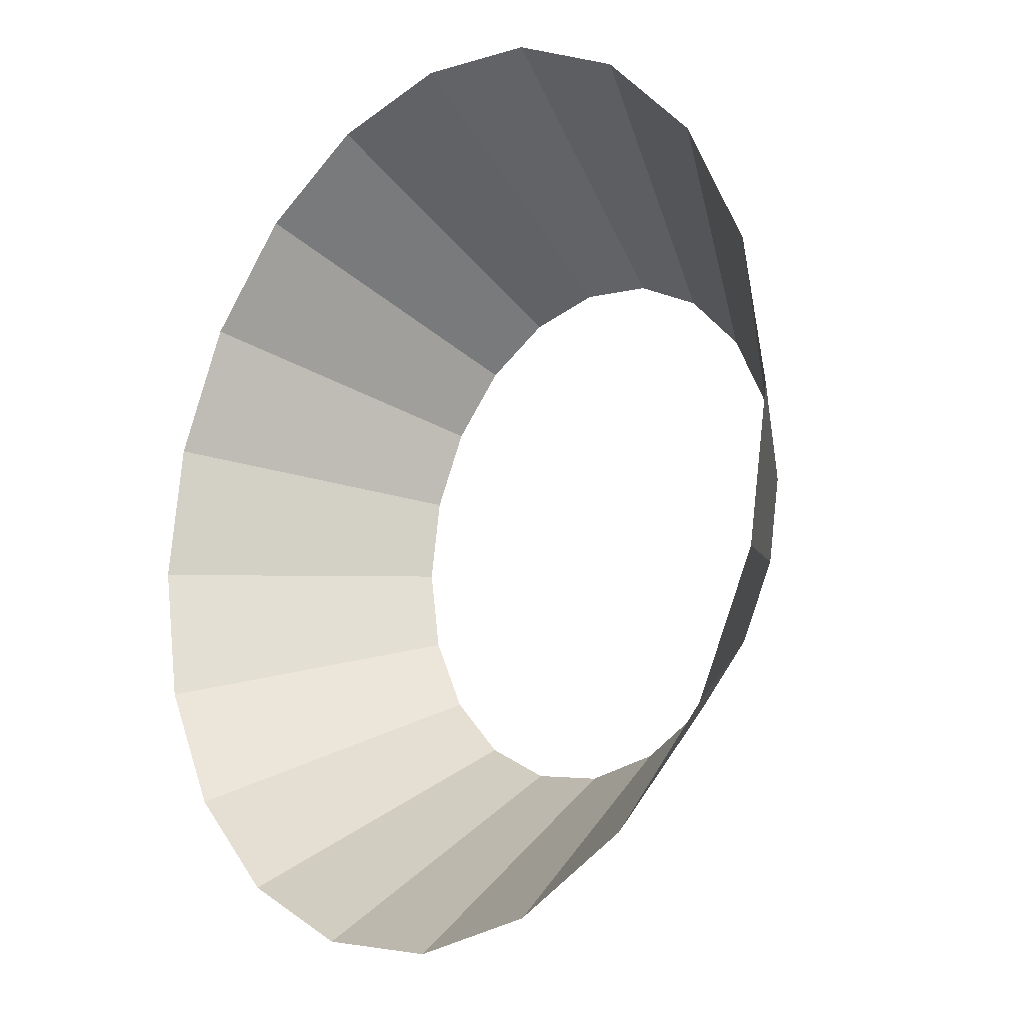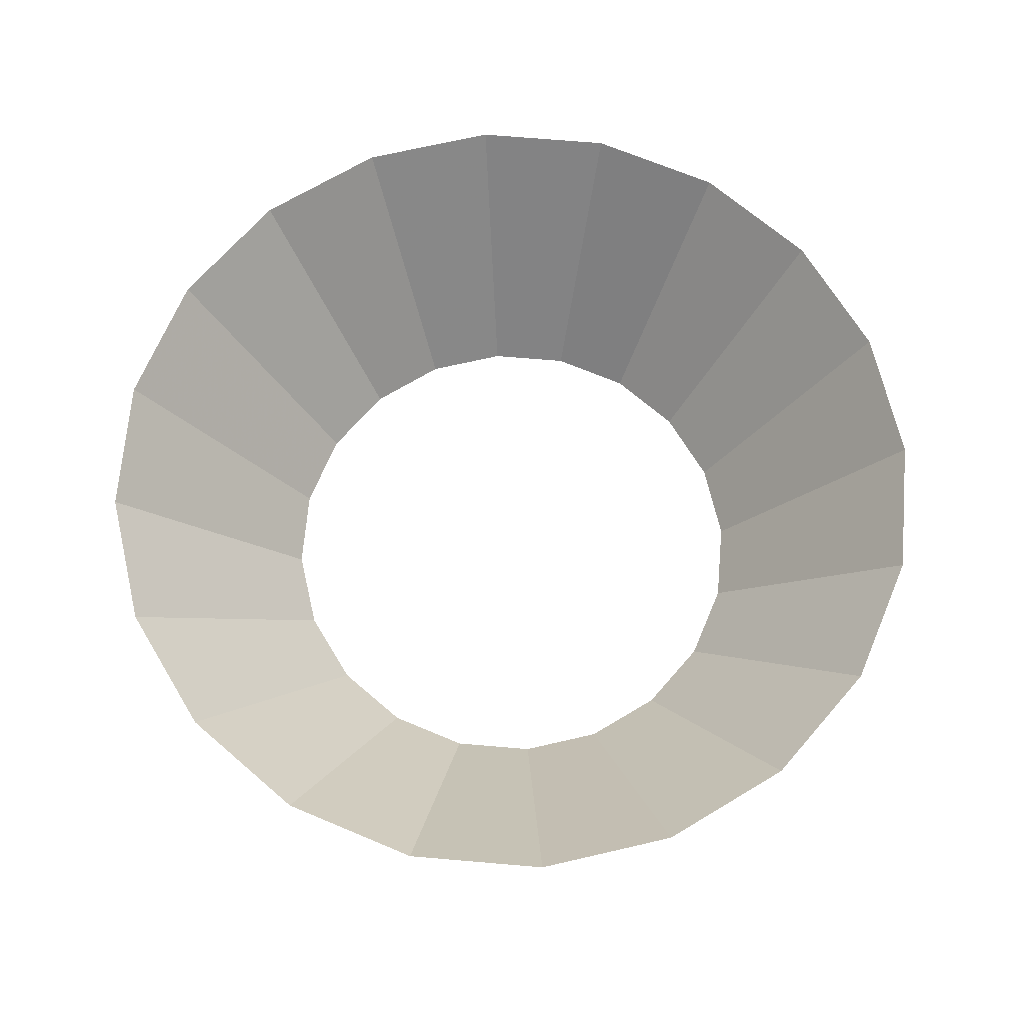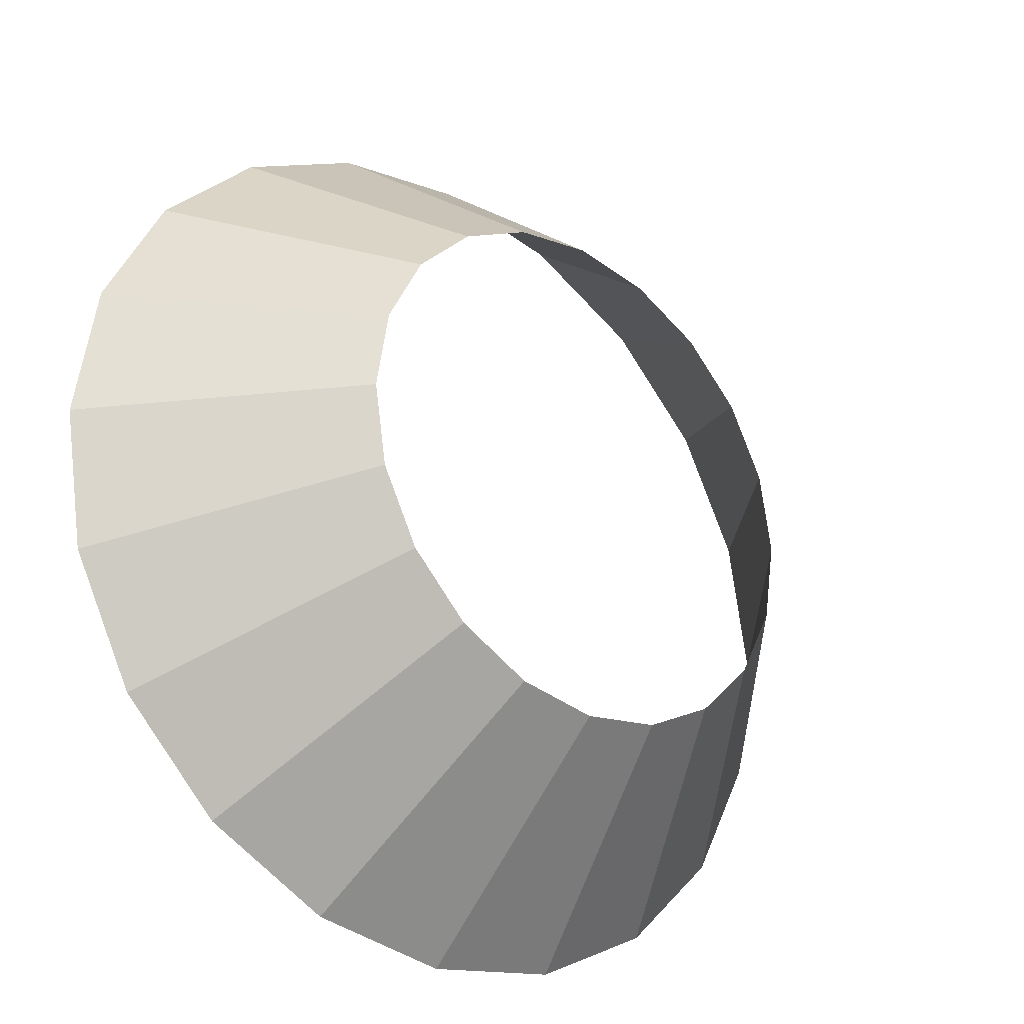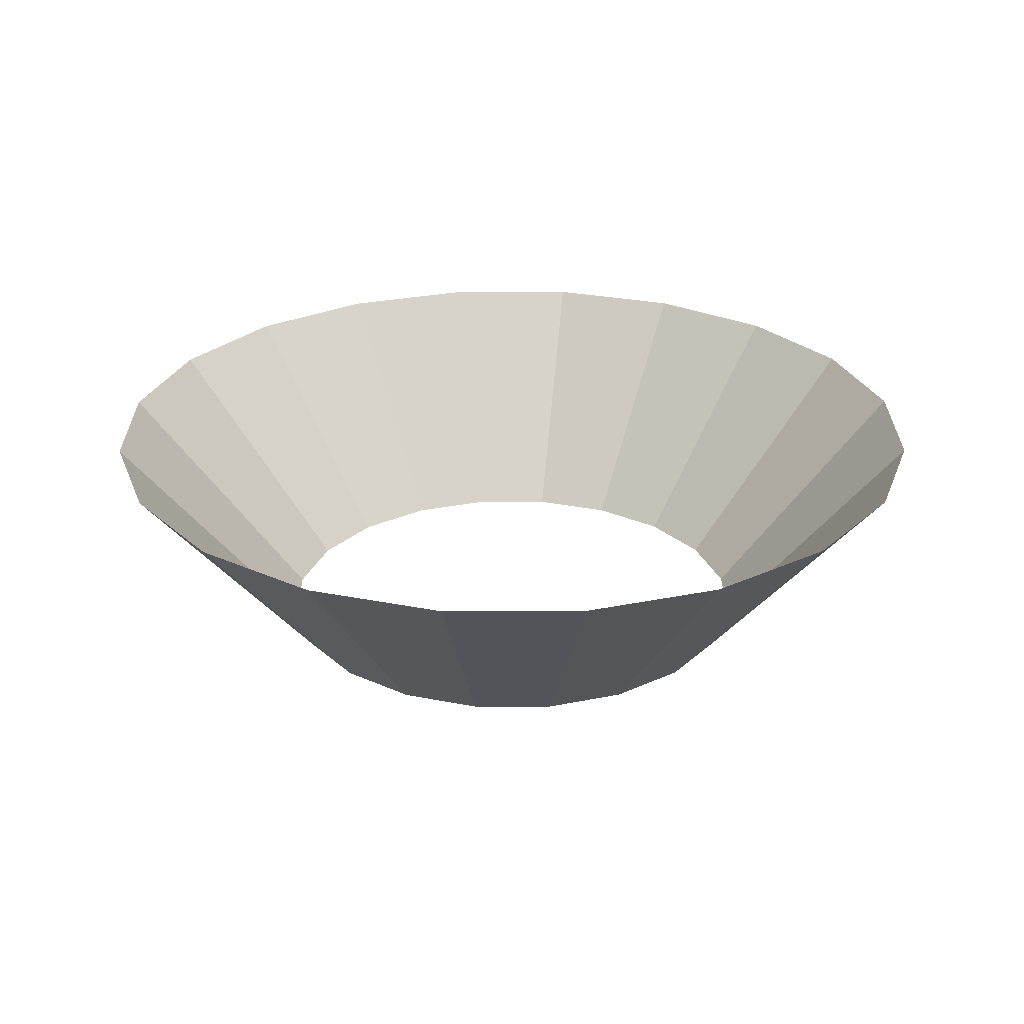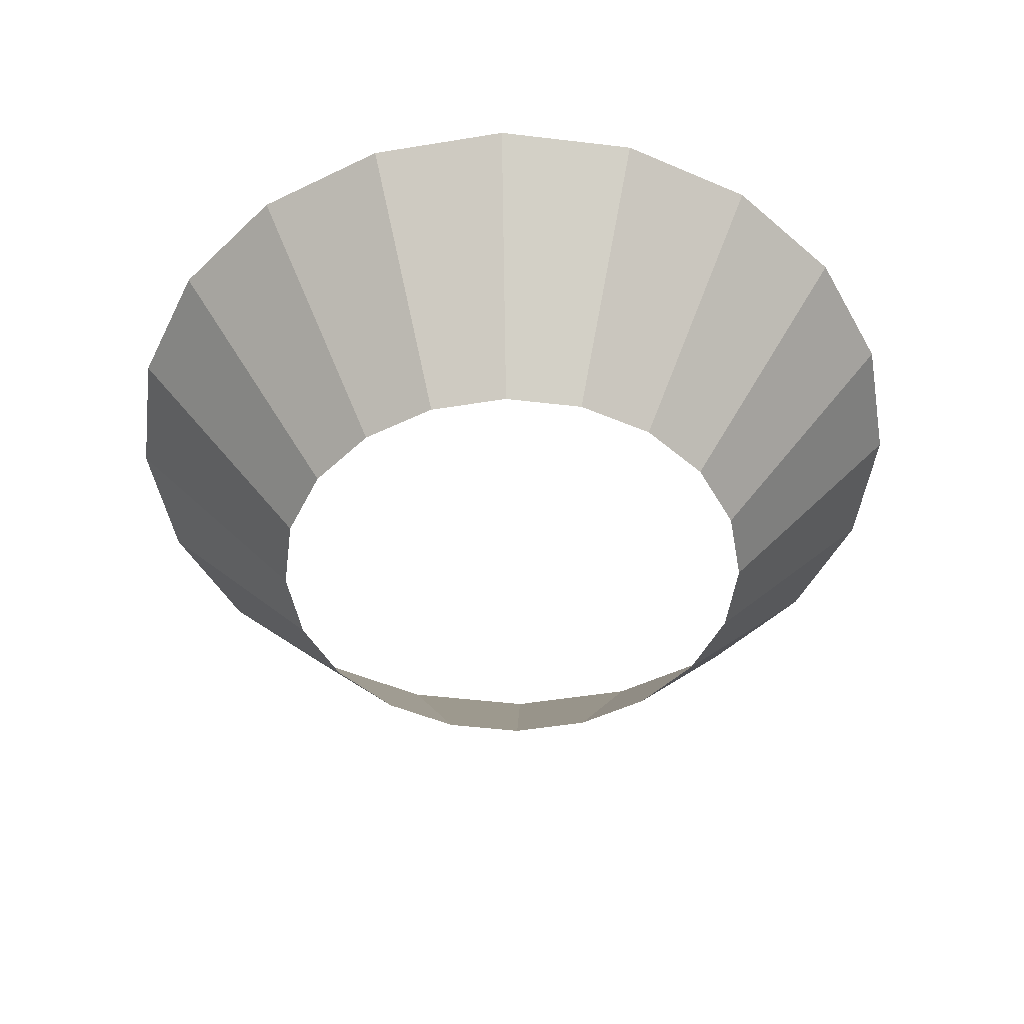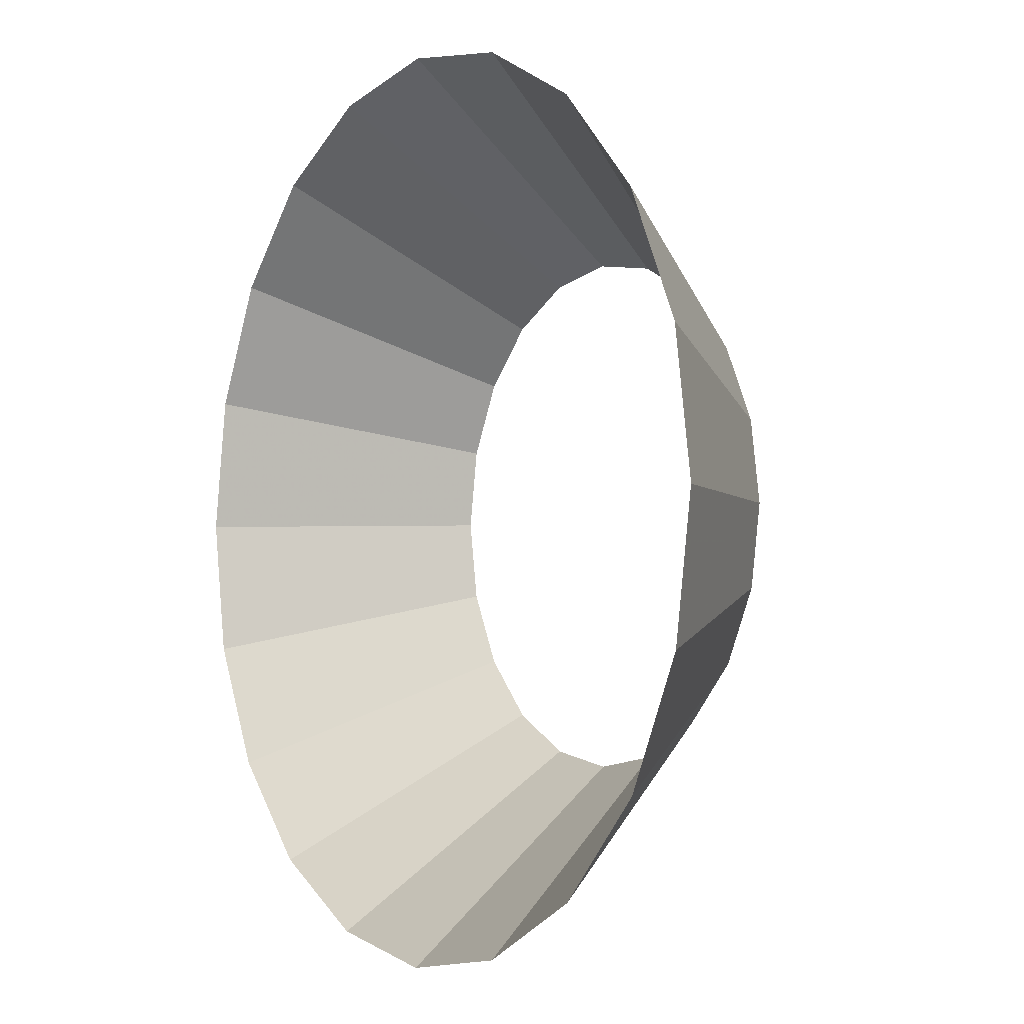
<metadata>
{"format":"obj","ext":"obj","renderer":"f3d","projection":"perspective","resolution":1024,"background":"white","views":[{"elev":-15.6,"azim":-131.8,"up":"+Z"},{"elev":68.4,"azim":-148.1,"up":"+Y"},{"elev":-27.7,"azim":-40.4,"up":"+Z"},{"elev":26.3,"azim":-117.2,"up":"+Y"},{"elev":-48.5,"azim":-160.6,"up":"+Y"},{"elev":-3.1,"azim":-122.8,"up":"+Z"}]}
</metadata>
<code>
g splashCone
v 0.9511 0 -0.309
v 1.647 0.8623 -0.5351
v 1.401 0.8623 -1.018
v 0.809 0 -0.5878
v 1.018 0.8623 -1.401
v 0.5878 0 -0.809
v 0.5351 0.8623 -1.647
v 0.309 0 -0.9511
v 8.721e-08 0.8623 -1.732
v -0 0 -1
v -0.5351 0.8623 -1.647
v -0.309 0 -0.9511
v -1.018 0.8623 -1.401
v -0.5878 0 -0.809
v -1.401 0.8623 -1.018
v -0.809 0 -0.5878
v -1.647 0.8623 -0.5351
v -0.9511 0 -0.309
v -1.732 0.8623 1.308e-07
v -1 0 0
v -1.647 0.8623 0.5351
v -0.9511 0 0.309
v -1.401 0.8623 1.018
v -0.809 0 0.5878
v -1.018 0.8623 1.401
v -0.5878 0 0.809
v -0.5351 0.8623 1.647
v -0.309 0 0.9511
v 3.56e-08 0.8623 1.732
v -2.98e-08 0 1
v 0.5351 0.8623 1.647
v 0.309 0 0.9511
v 1.018 0.8623 1.401
v 0.5878 0 0.809
v 1.401 0.8623 1.018
v 0.809 0 0.5878
v 1.647 0.8623 0.5351
v 0.9511 0 0.309
v 1.732 0.8623 1.308e-07
v 1 0 0
v 1.647 0.8623 -0.5351
v 0.9511 0 -0.309
g splashCone_0
f 3 2 1
f 4 3 1
f 5 3 4
f 6 5 4
f 7 5 6
f 8 7 6
f 9 7 8
f 10 9 8
f 11 9 10
f 12 11 10
f 13 11 12
f 14 13 12
f 15 13 14
f 16 15 14
f 17 15 16
f 18 17 16
f 19 17 18
f 20 19 18
f 21 19 20
f 22 21 20
f 23 21 22
f 24 23 22
f 25 23 24
f 26 25 24
f 27 25 26
f 28 27 26
f 29 27 28
f 30 29 28
f 31 29 30
f 32 31 30
f 33 31 32
f 34 33 32
f 35 33 34
f 36 35 34
f 37 35 36
f 38 37 36
f 39 37 38
f 40 39 38
f 41 39 40
f 42 41 40

</code>
